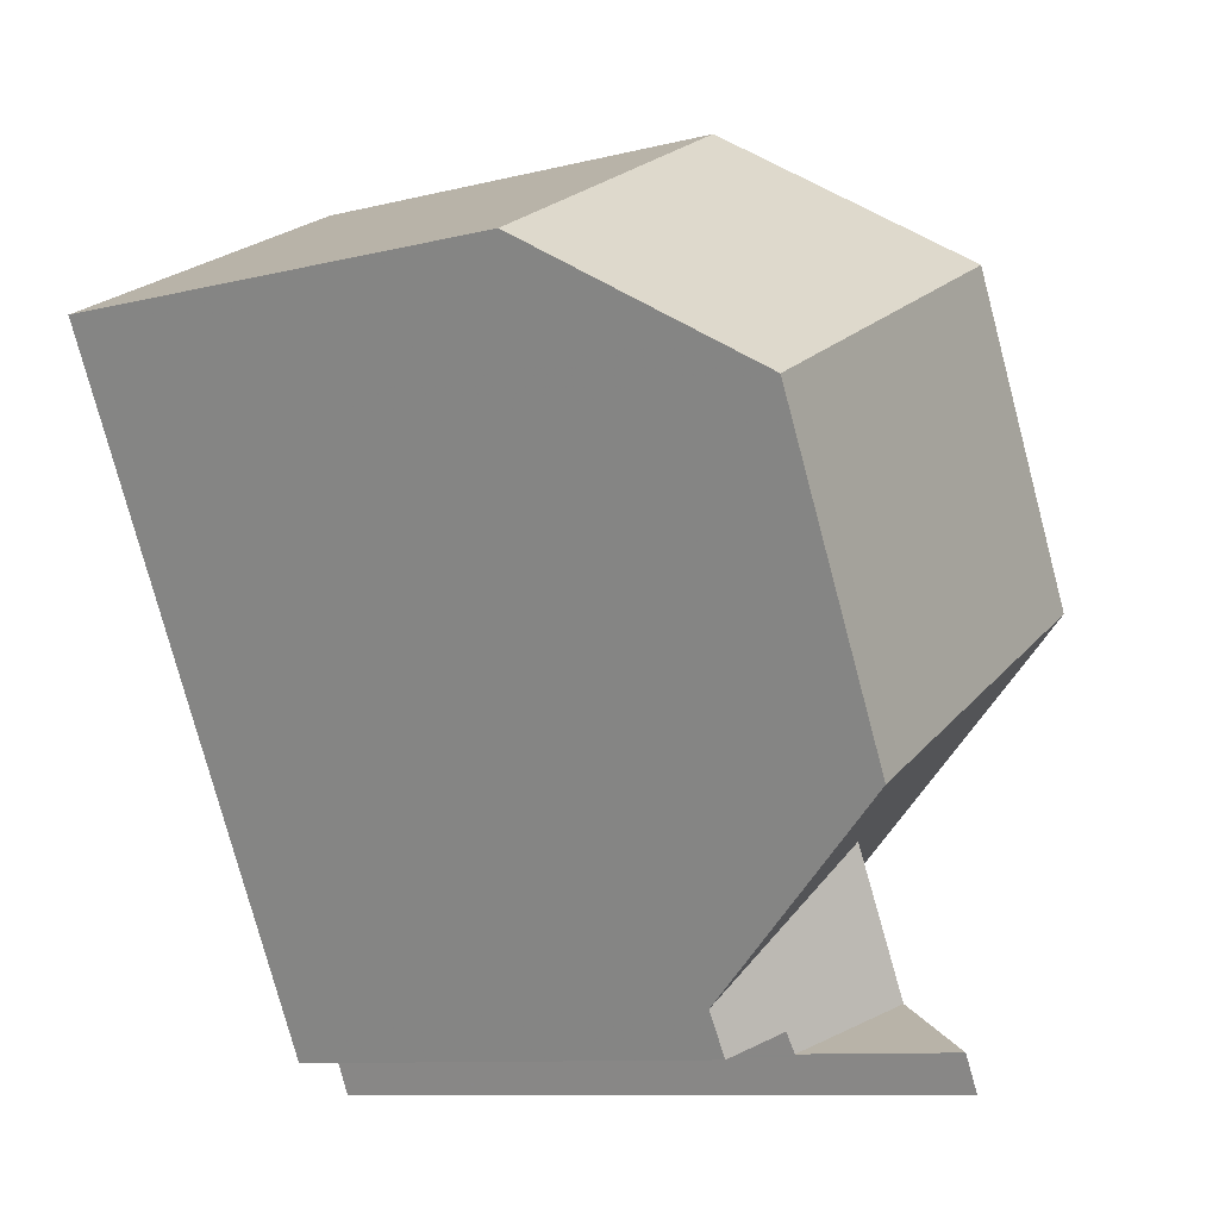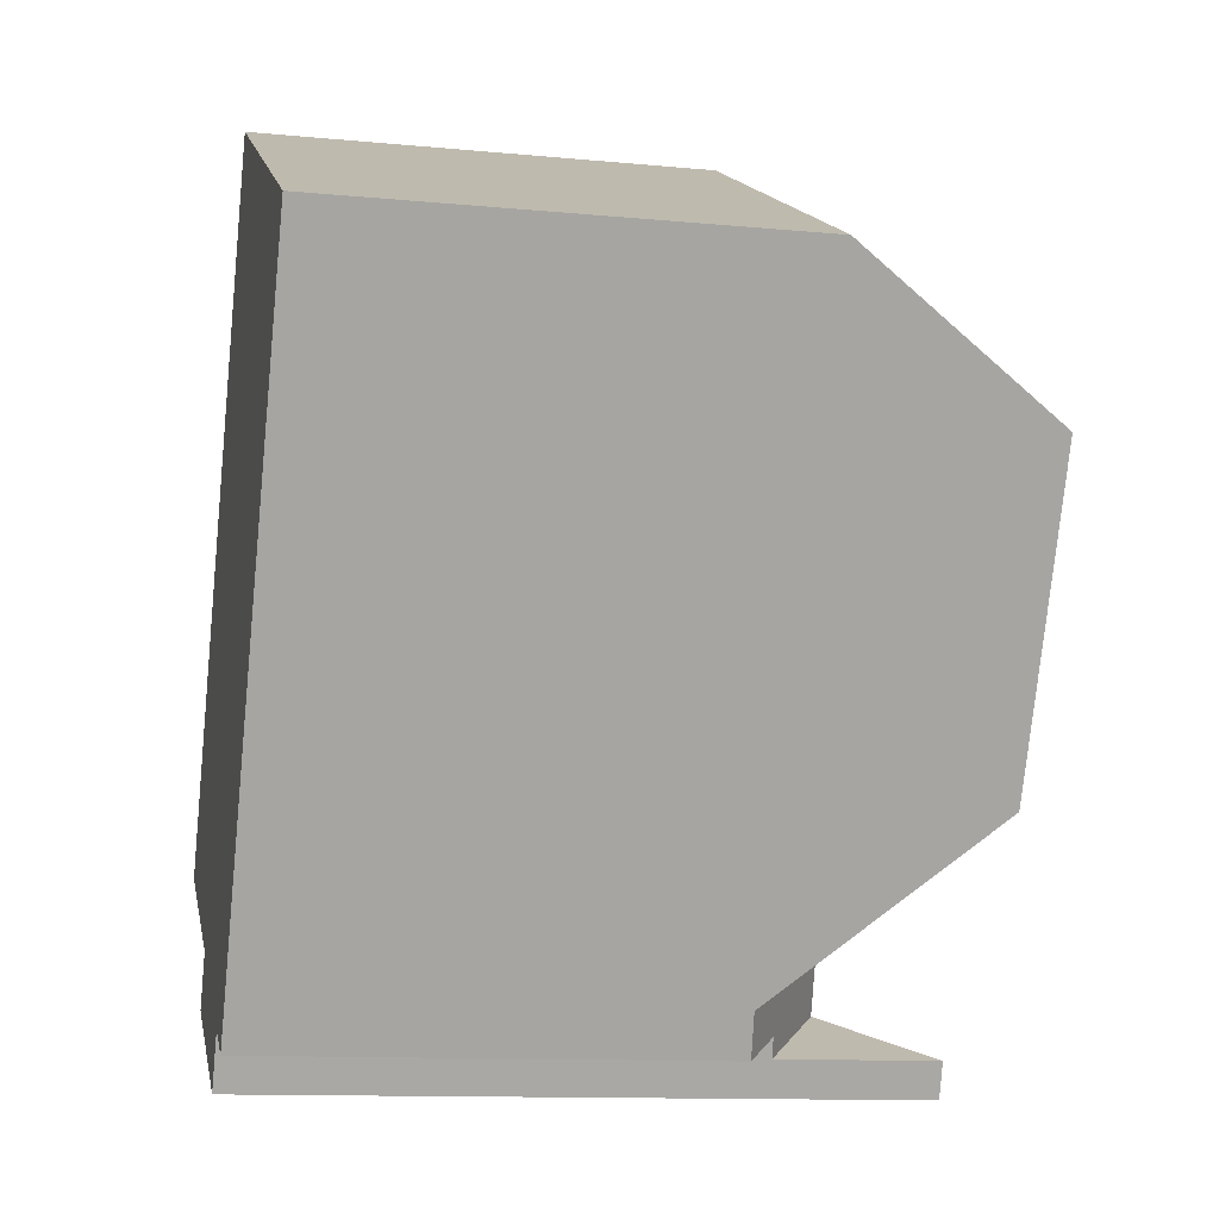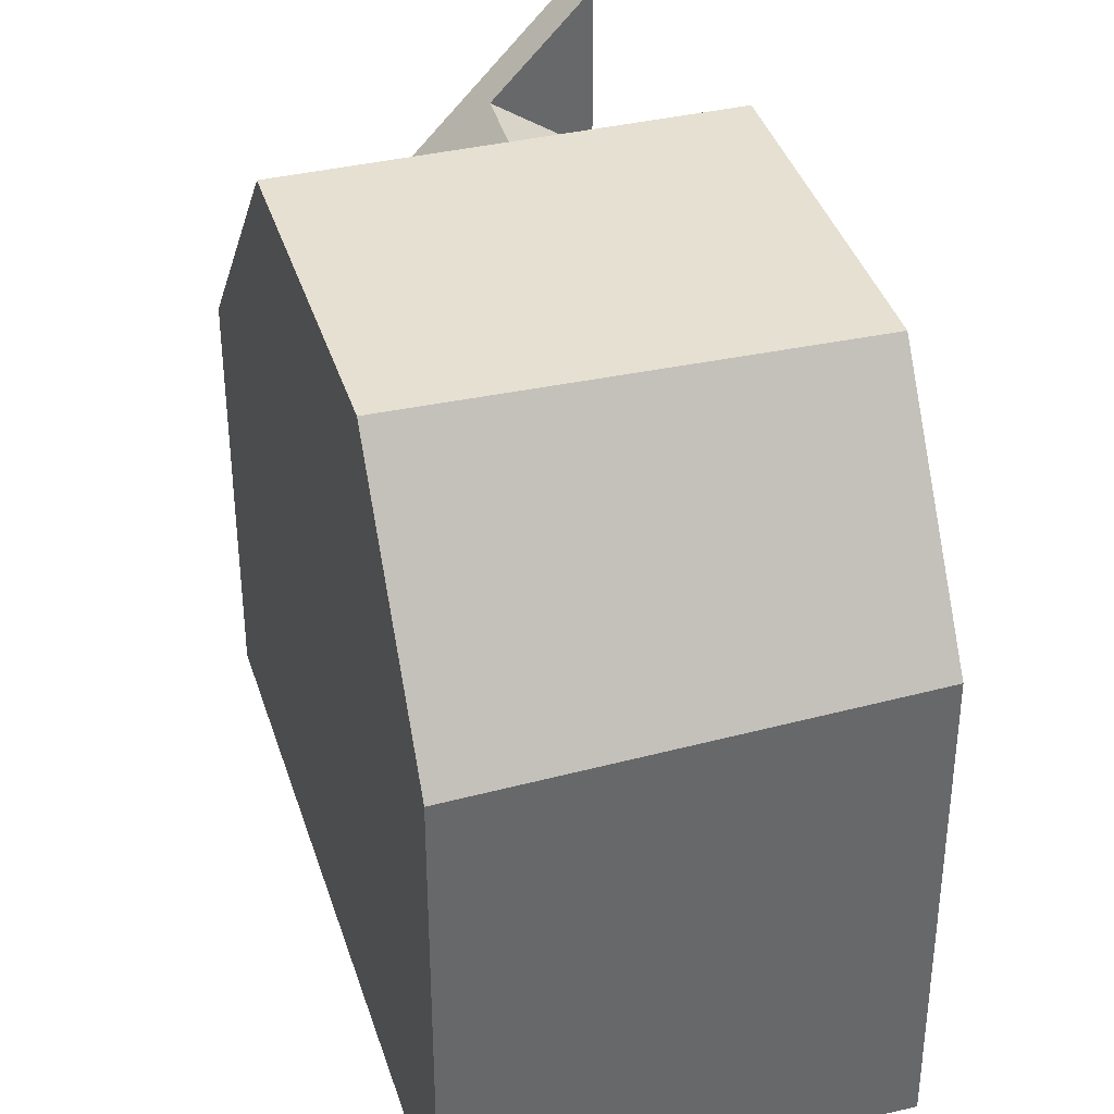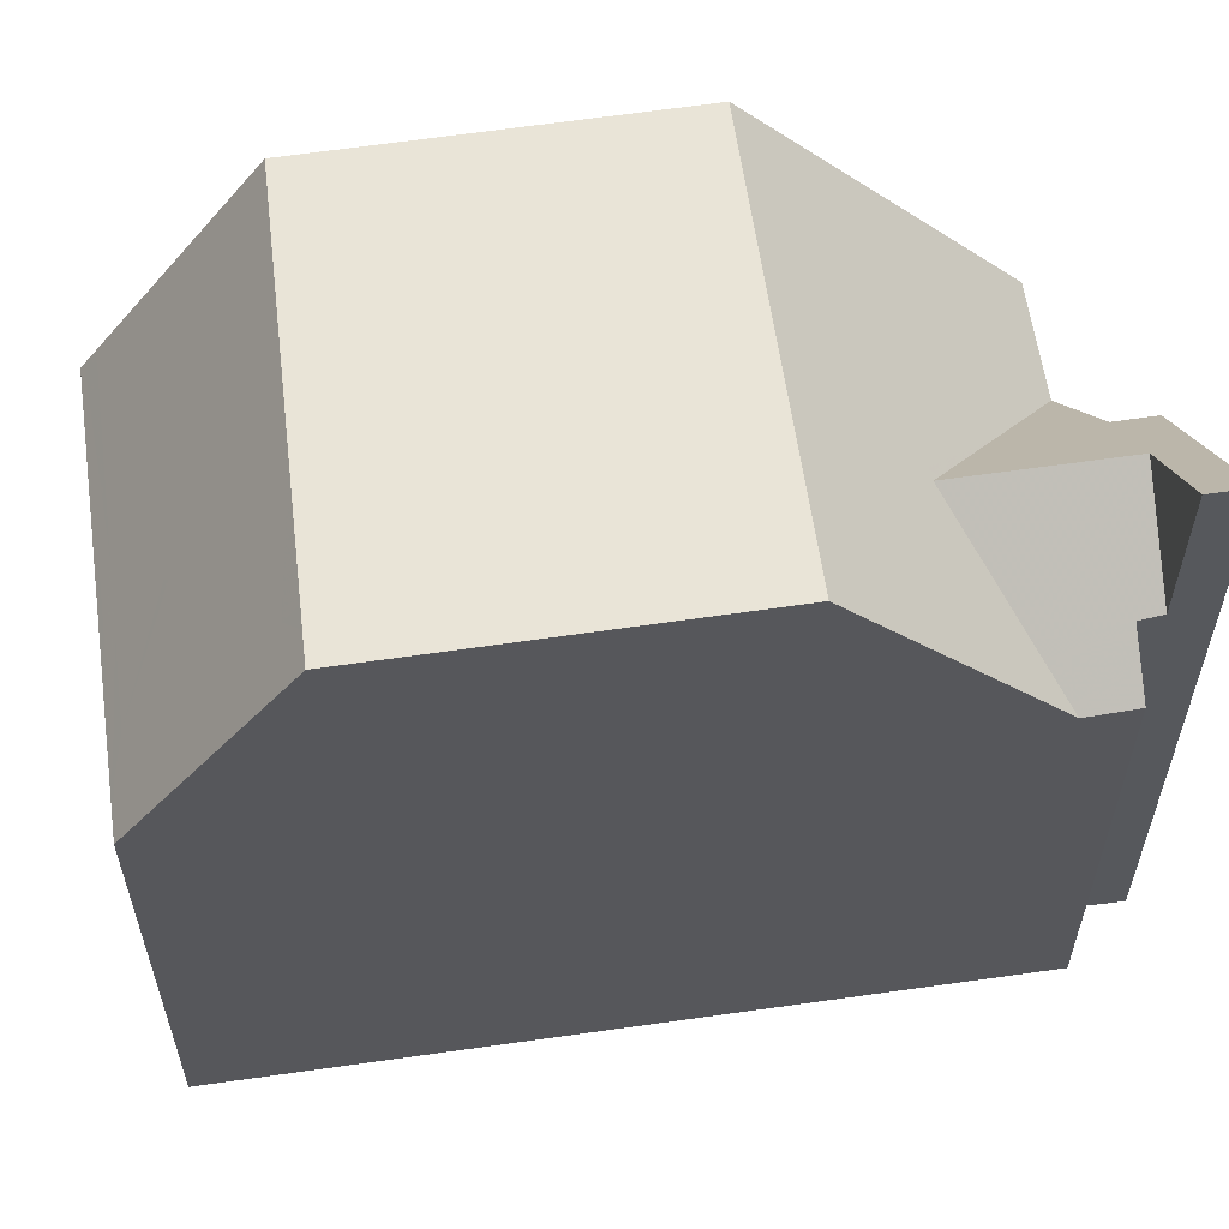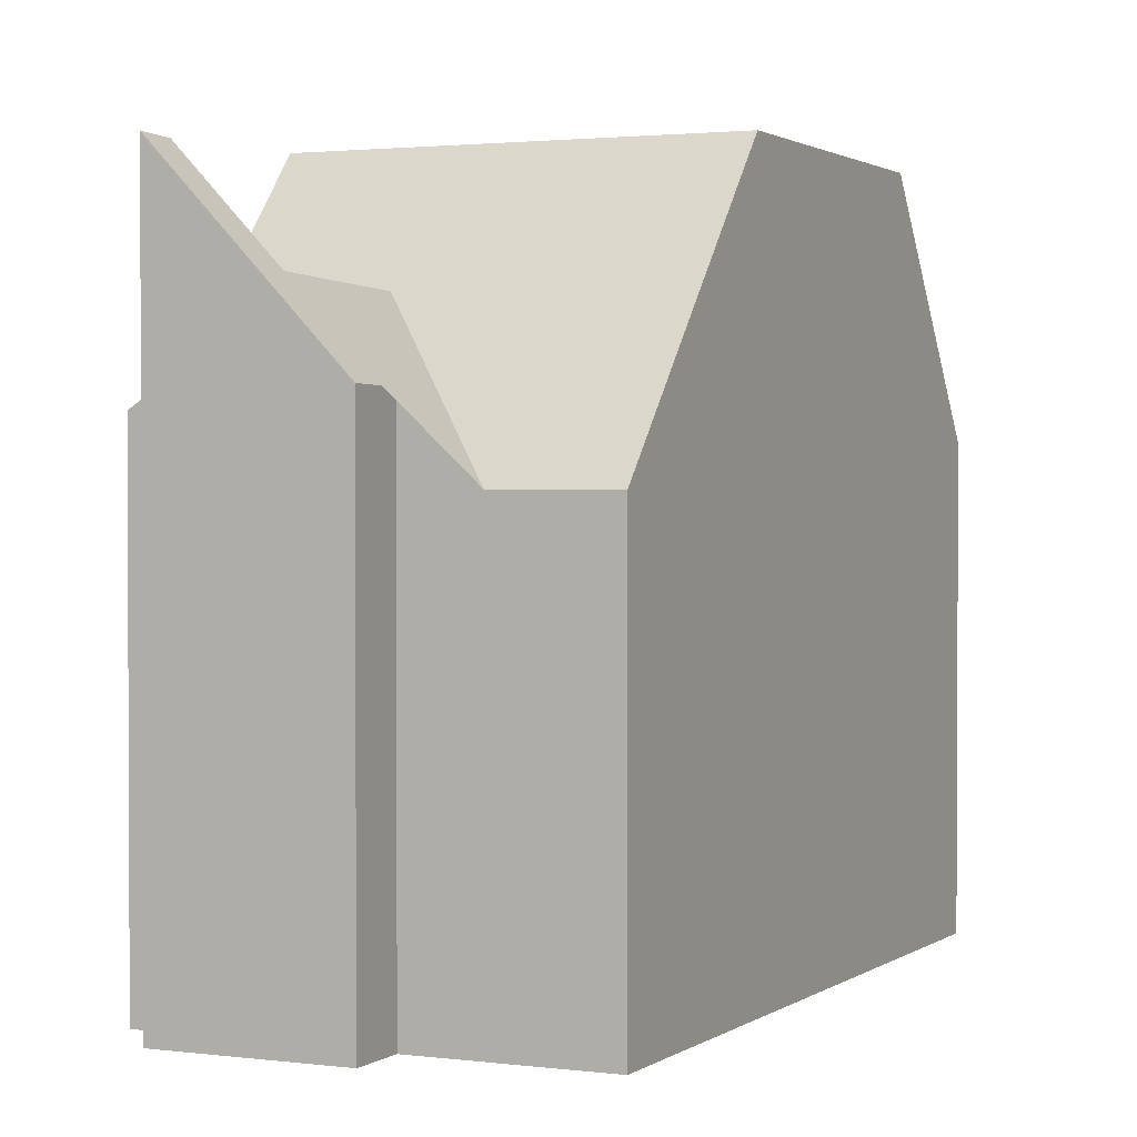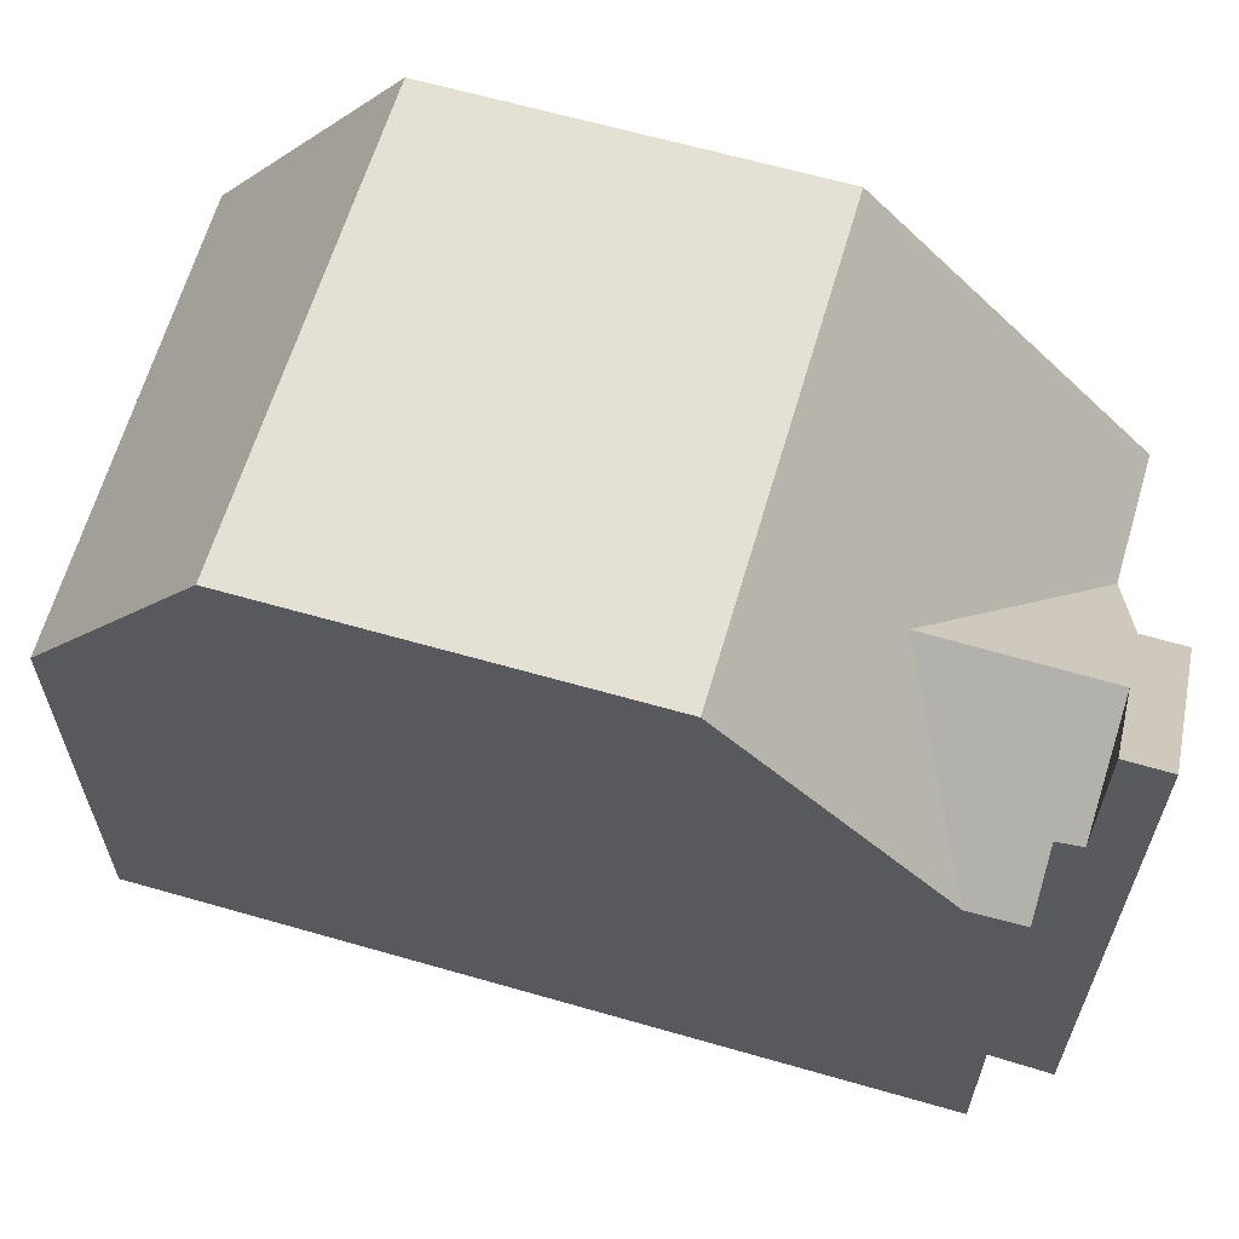
<metadata>
{"format":"obj","ext":"obj","renderer":"f3d","projection":"perspective","resolution":1024,"background":"white","views":[{"elev":-9.9,"azim":-57.3,"up":"+Y"},{"elev":-12.0,"azim":-102.7,"up":"+Y"},{"elev":38.0,"azim":-168.9,"up":"+Z"},{"elev":60.7,"azim":-70.5,"up":"+Z"},{"elev":1.7,"azim":53.1,"up":"+Z"},{"elev":65.7,"azim":-46.1,"up":"+Z"}]}
</metadata>
<code>
v 269.4 -1971 5.552
v 259.7 -1965 6.304
v 264.7 -1963 6.085
v 267.2 -1973 6.549
v 267.5 -1973 6.568
v 265.4 -1974 9.081
v 265 -1974 6.829
v 264.4 -1974 6.351
v 262.9 -1971 9.282
v 267.8 -1969 9.265
v 265.7 -1965 9.224
v 260.7 -1967 9.24
v 263.3 -1971 9.281
v 261 -1967 9.239
v 265.3 -1965 9.226
v 267.1 -1969 9.268
v 267.8 -1969 9.265
v 265.7 -1965 9.225
v 267.8 -1969 9.265
v 262.9 -1971 9.282
v 260.7 -1967 9.24
v 265.7 -1965 9.224
v 268 -1972 5.55
v 264.1 -1973 6.314
v 269 -1971 6.486
v 263.9 -1973 6.649
v 259.8 -1965 6.541
v 264.8 -1963 6.377
v 266.7 -1972 6.559
v 267.5 -1973 6.579
v 264.8 -1974 6.647
v 264.4 -1973 6.634
v 266.7 -1972 6.559
v 263.3 -1971 9.281
v 261 -1967 9.239
v 262.5 -1964 6.452
v 265.4 -1971 7.609
v 265.2 -1974 9.06
v 268 -1972 5.55
v 262.7 -1964 6.175
v 267.1 -1969 9.268
v 265.4 -1971 7.609
v 262.1 -1965 7.298
v 265.3 -1965 9.226
v 265.4 -1971 7.609
v 266.6 -1974 7.719
v 266.3 -1973 7.697
v 264.4 -1973 6.634
v 260.8 -1965 6.509
v 265.2 -1974 6.842
v 264.1 -1973 6.314
v 260.4 -1965 6.275
v 269.3 -1971 5.552
v 269 -1971 6.487
v 264.8 -1963 6.378
v 264.7 -1963 6.087
v 267.8 -1969 9.265
v 265.7 -1965 9.225
v 264.7 -1963 6.163
v 264.7 -1963 6.164
v 260.5 -1965 6.348
v 259.8 -1965 6.381
v 262.6 -1964 6.255
v 261.5 -1966 8.401
v 263.7 -1965 8.29
v 260.4 -1967 8.454
v 265.4 -1964 8.208
v 265.4 -1964 8.206
v 259.8 -1965 6.539
v 260.5 -1967 8.452
v 260.7 -1967 9.24
v 262.9 -1971 9.282
v 264.1 -1973 6.344
v 264.4 -1974 6.382
v 262.9 -1971 9.282
v 264 -1973 6.648
v 260.7 -1967 9.24
v 264.1 -1973 6.344
v 259.8 -1965 6.302
v 259.8 -1965 6.38
v 266.3 -1973 7.697
v 265.2 -1974 9.06
v 266.3 -1973 7.697
v 267.3 -1973 6.555
v 267.3 -1973 6.573
v 265.2 -1974 6.842
v 260.4 -1965 6.522
v 261 -1966 8.425
v 263.5 -1971 9.063
v 264.5 -1973 6.725
v 261.2 -1967 8.967
v 260.3 -1965 6.278
v 260.3 -1965 6.356
v 261.3 -1967 9.238
v 263.4 -1971 9.28
v 263.4 -1971 9.28
v 261.3 -1967 9.238
v 264.5 -1973 6.725
v 265 -1974 6.782
v 261.7 -1964 6.477
v 261.7 -1964 6.296
v 262.4 -1966 8.358
v 262 -1965 7.362
v 266.7 -1974 7.54
v 266.5 -1973 7.531
v 265.5 -1972 7.495
v 262 -1965 7.256
v 261.7 -1964 6.219
v 265.5 -1972 7.495
v 265.5 -1971 7.678
v 262.7 -1966 9.234
v 264.8 -1970 9.275
v 264.8 -1970 9.275
v 262.7 -1966 9.234
v 266.4 -1974 7.705
v 265.3 -1974 9.067
v 267.4 -1973 6.56
v 267.4 -1973 6.575
v 266.6 -1973 7.534
v 266.3 -1973 7.699
v 265.2 -1974 9.061
v 267.3 -1973 6.556
v 267.3 -1973 6.574
v 266.5 -1973 7.531
v 269.3 -1971 5.552
v 269.4 -1971 5.552
v 269.4 -1971 0
v 269.3 -1971 -8.882e-16
v 259.8 -1965 6.302
v 259.7 -1965 6.304
v 259.7 -1965 0
v 259.8 -1965 8.882e-16
v 264.7 -1963 6.163
v 264.7 -1963 6.085
v 264.7 -1963 0
v 264.7 -1963 0
v 267.3 -1973 6.555
v 267.2 -1973 6.549
v 267.2 -1973 8.882e-16
v 267.3 -1973 0
v 267.5 -1973 6.579
v 267.5 -1973 6.568
v 267.5 -1973 8.882e-16
v 267.5 -1973 0
v 265.3 -1974 9.067
v 265.4 -1974 9.081
v 265.4 -1974 -1.776e-15
v 265.3 -1974 -1.776e-15
v 265 -1974 6.782
v 265 -1974 6.829
v 265 -1974 0
v 265 -1974 0
v 264.1 -1973 6.314
v 264.4 -1974 6.351
v 264.4 -1974 0
v 264.1 -1973 0
v 260.7 -1967 9.24
v 262.9 -1971 9.282
v 262.9 -1971 0
v 260.7 -1967 0
v 267.8 -1969 9.265
v 265.7 -1965 9.224
v 265.7 -1965 0
v 267.8 -1969 -1.776e-15
v 269 -1971 6.486
v 267.8 -1969 9.265
v 267.8 -1969 -1.776e-15
v 269 -1971 0
v 260.4 -1967 8.454
v 260.7 -1967 9.24
v 260.7 -1967 0
v 260.4 -1967 0
v 267.2 -1973 6.549
v 268 -1972 5.55
v 268 -1972 0
v 267.2 -1973 8.882e-16
v 269.4 -1971 5.552
v 269 -1971 6.486
v 269 -1971 0
v 269.4 -1971 0
v 262.9 -1971 9.282
v 263.9 -1973 6.649
v 263.9 -1973 0
v 262.9 -1971 0
v 259.8 -1965 6.381
v 259.8 -1965 6.541
v 259.8 -1965 0
v 259.8 -1965 0
v 265.4 -1964 8.206
v 264.8 -1963 6.377
v 264.8 -1963 8.882e-16
v 265.4 -1964 0
v 266.7 -1974 7.54
v 267.5 -1973 6.579
v 267.5 -1973 0
v 266.7 -1974 0
v 264.4 -1974 6.382
v 264.8 -1974 6.647
v 264.8 -1974 0
v 264.4 -1974 0
v 264.7 -1963 6.087
v 262.7 -1964 6.175
v 262.7 -1964 0
v 264.7 -1963 0
v 265.4 -1974 9.081
v 266.6 -1974 7.719
v 266.6 -1974 0
v 265.4 -1974 -1.776e-15
v 263.9 -1973 6.649
v 264.1 -1973 6.314
v 264.1 -1973 0
v 263.9 -1973 0
v 261.7 -1964 6.219
v 260.4 -1965 6.275
v 260.4 -1965 0
v 261.7 -1964 0
v 268 -1972 5.55
v 269.3 -1971 5.552
v 269.3 -1971 -8.882e-16
v 268 -1972 0
v 264.7 -1963 6.085
v 264.7 -1963 6.087
v 264.7 -1963 0
v 264.7 -1963 0
v 264.8 -1963 6.377
v 264.7 -1963 6.163
v 264.7 -1963 0
v 264.8 -1963 8.882e-16
v 259.7 -1965 6.304
v 259.8 -1965 6.381
v 259.8 -1965 0
v 259.7 -1965 0
v 259.8 -1965 6.541
v 260.4 -1967 8.454
v 260.4 -1967 0
v 259.8 -1965 0
v 265.7 -1965 9.224
v 265.4 -1964 8.206
v 265.4 -1964 0
v 265.7 -1965 0
v 264.4 -1974 6.351
v 264.4 -1974 6.382
v 264.4 -1974 0
v 264.4 -1974 0
v 260.3 -1965 6.278
v 259.8 -1965 6.302
v 259.8 -1965 8.882e-16
v 260.3 -1965 0
v 267.3 -1973 6.556
v 267.3 -1973 6.555
v 267.3 -1973 0
v 267.3 -1973 0
v 265 -1974 6.829
v 265.2 -1974 6.842
v 265.2 -1974 -8.882e-16
v 265 -1974 0
v 260.4 -1965 6.275
v 260.3 -1965 6.278
v 260.3 -1965 0
v 260.4 -1965 0
v 264.8 -1974 6.647
v 265 -1974 6.782
v 265 -1974 0
v 264.8 -1974 0
v 266.6 -1974 7.719
v 266.7 -1974 7.54
v 266.7 -1974 0
v 266.6 -1974 0
v 262.7 -1964 6.175
v 261.7 -1964 6.219
v 261.7 -1964 0
v 262.7 -1964 0
v 265.2 -1974 9.061
v 265.3 -1974 9.067
v 265.3 -1974 -1.776e-15
v 265.2 -1974 0
v 267.5 -1973 6.568
v 267.4 -1973 6.56
v 267.4 -1973 0
v 267.5 -1973 8.882e-16
v 265.2 -1974 9.06
v 265.2 -1974 9.061
v 265.2 -1974 0
v 265.2 -1974 0
v 267.4 -1973 6.56
v 267.3 -1973 6.556
v 267.3 -1973 0
v 267.4 -1973 0
v 269.4 -1971 0
v 267.2 -1973 0
v 267.5 -1973 0
v 265.4 -1974 0
v 265 -1974 0
v 264.4 -1974 0
v 259.7 -1965 0
v 264.7 -1963 0
f 96 13 14 97
f 72 9 12 71
f 18 11 10 17
f 17 16 15 18
f 89 34 95
f 94 35 91
f 54 25 1 53
f 60 56 3 59
f 85 29 23 4 84
f 74 8 24 73
f 76 26 20 75
f 77 21 66 70
f 99 31 32 98
f 47 38 50
f 78 51 26 76
f 80 62 2 79
f 57 19 25 54
f 68 22 58 67
f 106 29 85 105
f 100 36 43 107
f 108 40 63 101
f 53 39 33 54
f 63 40 56 60
f 110 41 57 54 33 109
f 67 58 44 65
f 59 28 55 60
f 69 27 62 80
f 101 63 36 100
f 60 55 36 63
f 103 43 65 102
f 70 66 27 69
f 67 55 28 68
f 65 43 36 55 67
f 88 70 69 87
f 71 14 13 72
f 73 32 31 74
f 90 48 76 75 34 89
f 91 35 77 70 88
f 76 48 78
f 93 80 79 92
f 87 69 80 93
f 121 82 81 120
f 123 85 84 122
f 124 105 85 123
f 107 43 103
f 89 42 90
f 88 64 91
f 92 52 61 93
f 93 61 49 87
f 114 15 16 113
f 112 41 110
f 102 65 44 111
f 98 37 83 86 7 99
f 100 49 61 101
f 102 64 103
f 120 81 105 124
f 105 81 45 106
f 107 49 100
f 101 61 52 108
f 109 42 110
f 103 64 88 87 49 107
f 113 96 97 114
f 110 42 89 95 112
f 111 94 91 64 102
f 115 46 6 116
f 117 5 30 118
f 118 30 104 119
f 119 104 46 115
f 120 115 116 121
f 122 117 118 123
f 123 118 119 124
f 124 119 115 120
f 126 127 128 125
f 130 131 132 129
f 134 135 136 133
f 138 139 140 137
f 142 143 144 141
f 146 147 148 145
f 150 151 152 149
f 154 155 156 153
f 158 159 160 157
f 162 163 164 161
f 166 167 168 165
f 170 171 172 169
f 174 175 176 173
f 178 179 180 177
f 182 183 184 181
f 186 187 188 185
f 190 191 192 189
f 194 195 196 193
f 198 199 200 197
f 202 203 204 201
f 206 207 208 205
f 210 211 212 209
f 214 215 216 213
f 218 219 220 217
f 222 223 224 221
f 226 227 228 225
f 230 231 232 229
f 234 235 236 233
f 238 239 240 237
f 242 243 244 241
f 246 247 248 245
f 250 251 252 249
f 254 255 256 253
f 258 259 260 257
f 262 263 264 261
f 266 267 268 265
f 270 271 272 269
f 274 275 276 273
f 278 279 280 277
f 282 283 284 281
f 286 287 288 285
f 290 291 292 293 294 295 296 289

</code>
